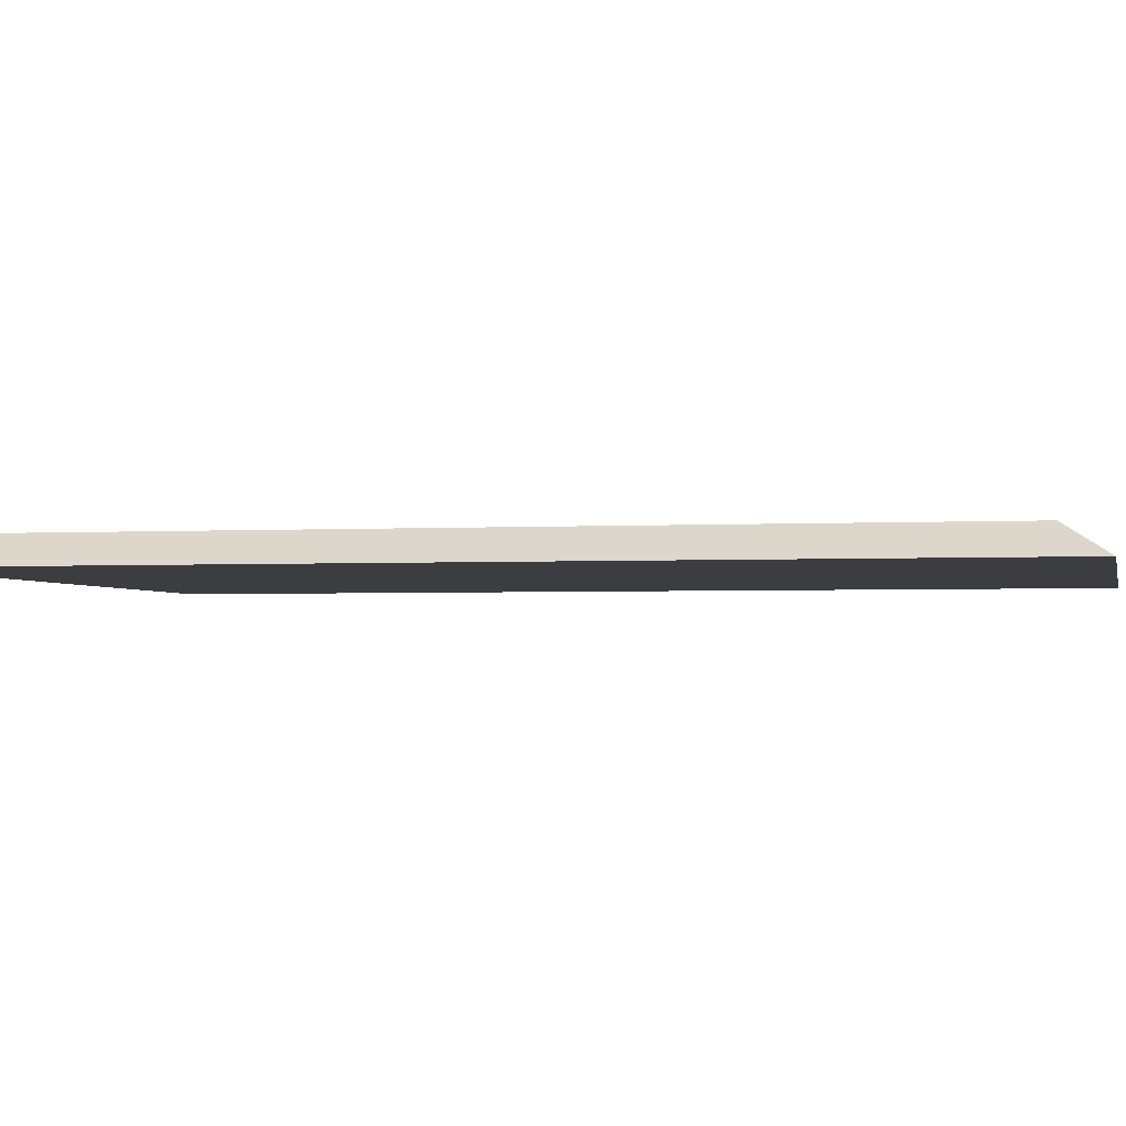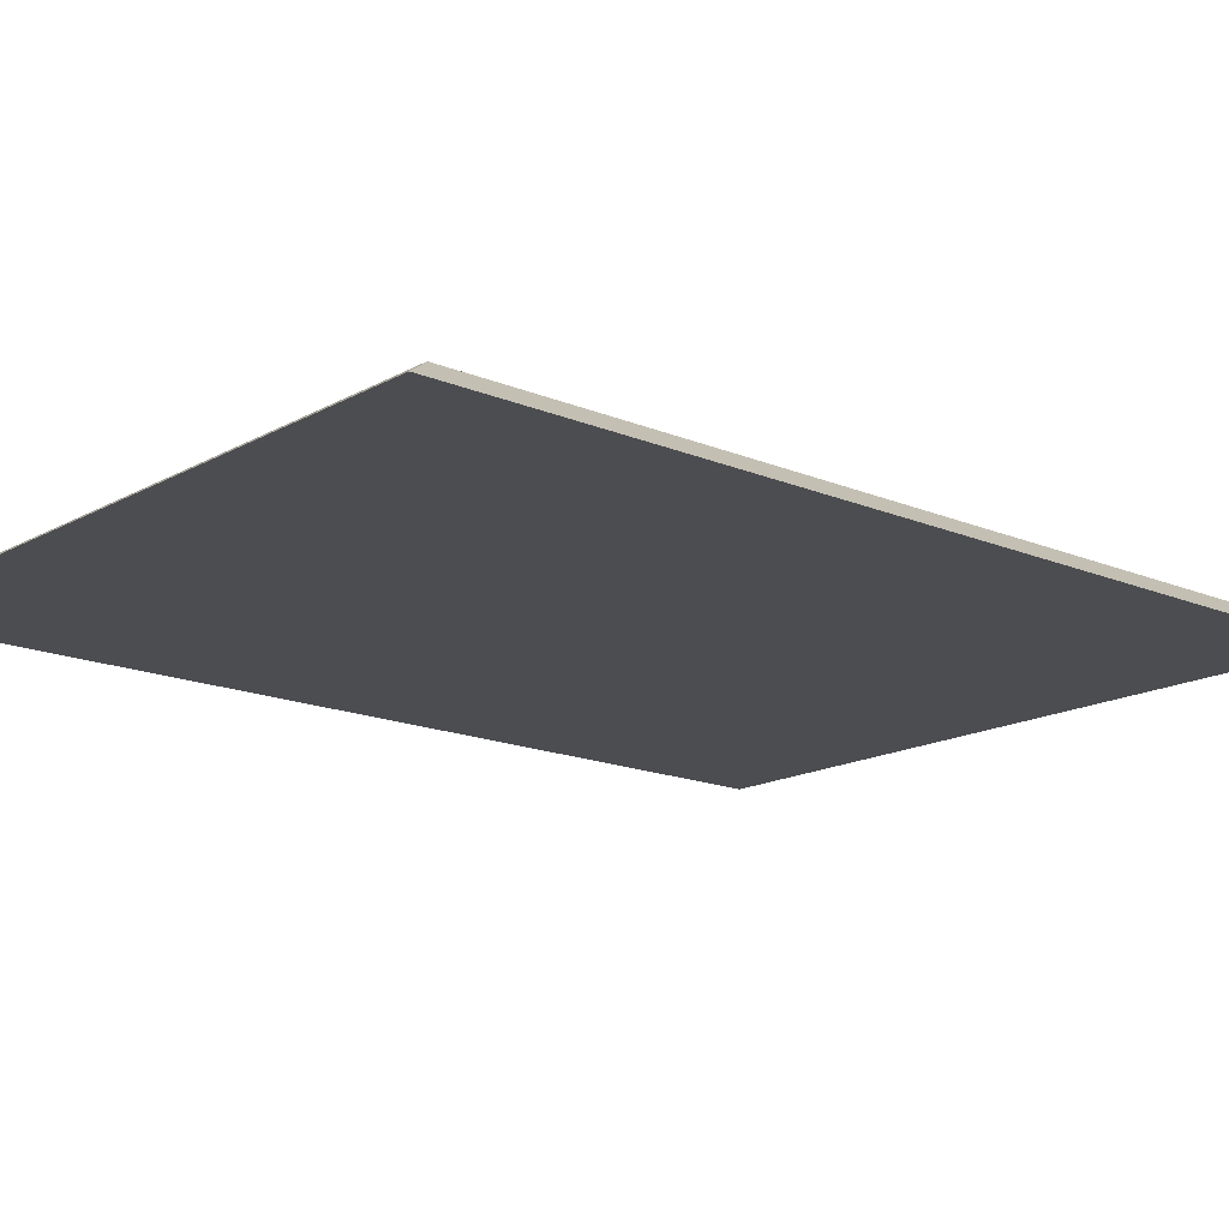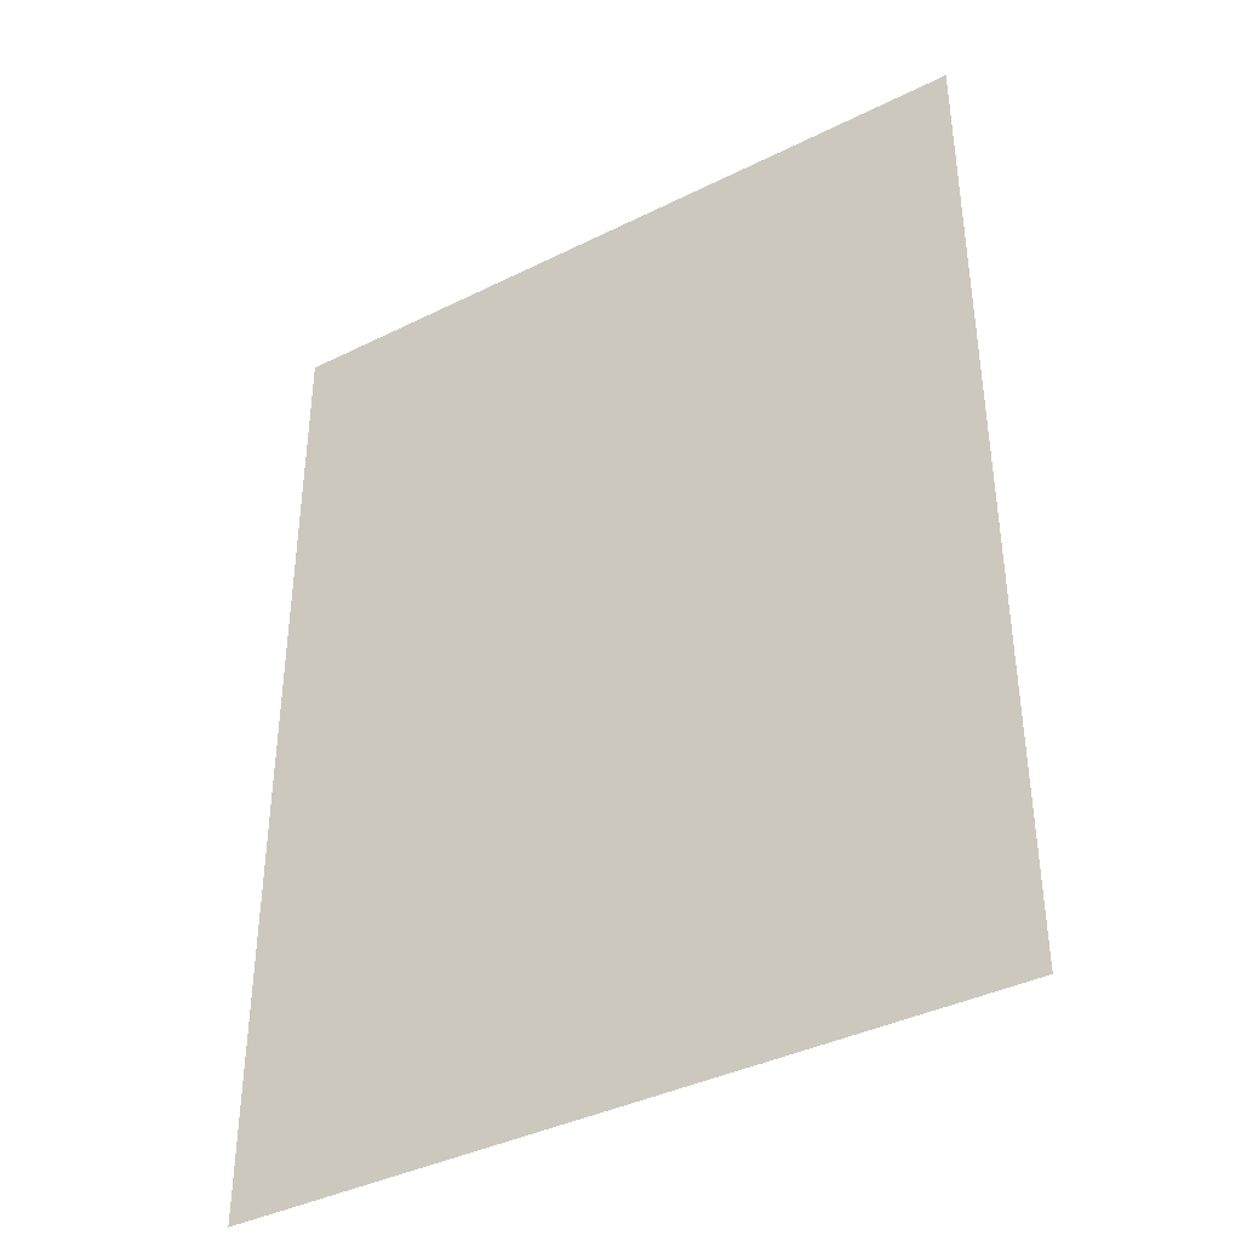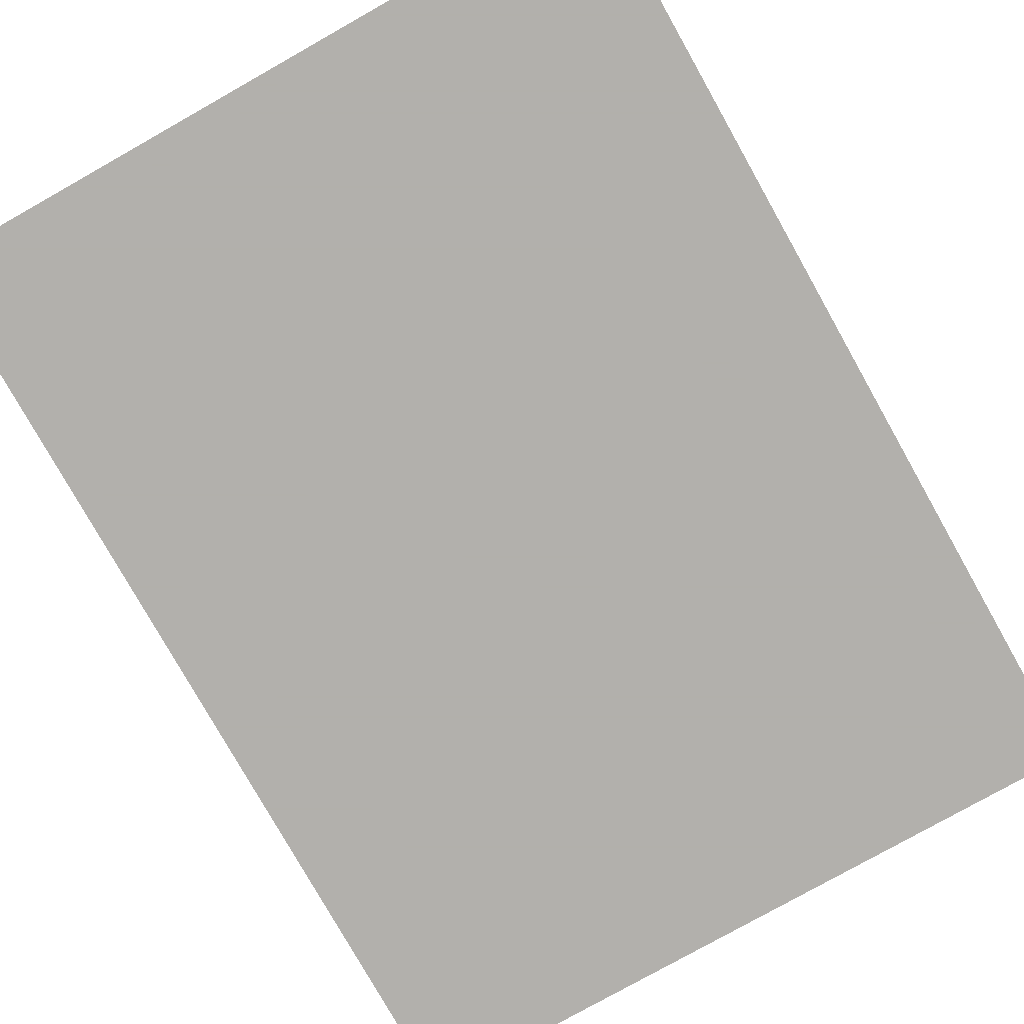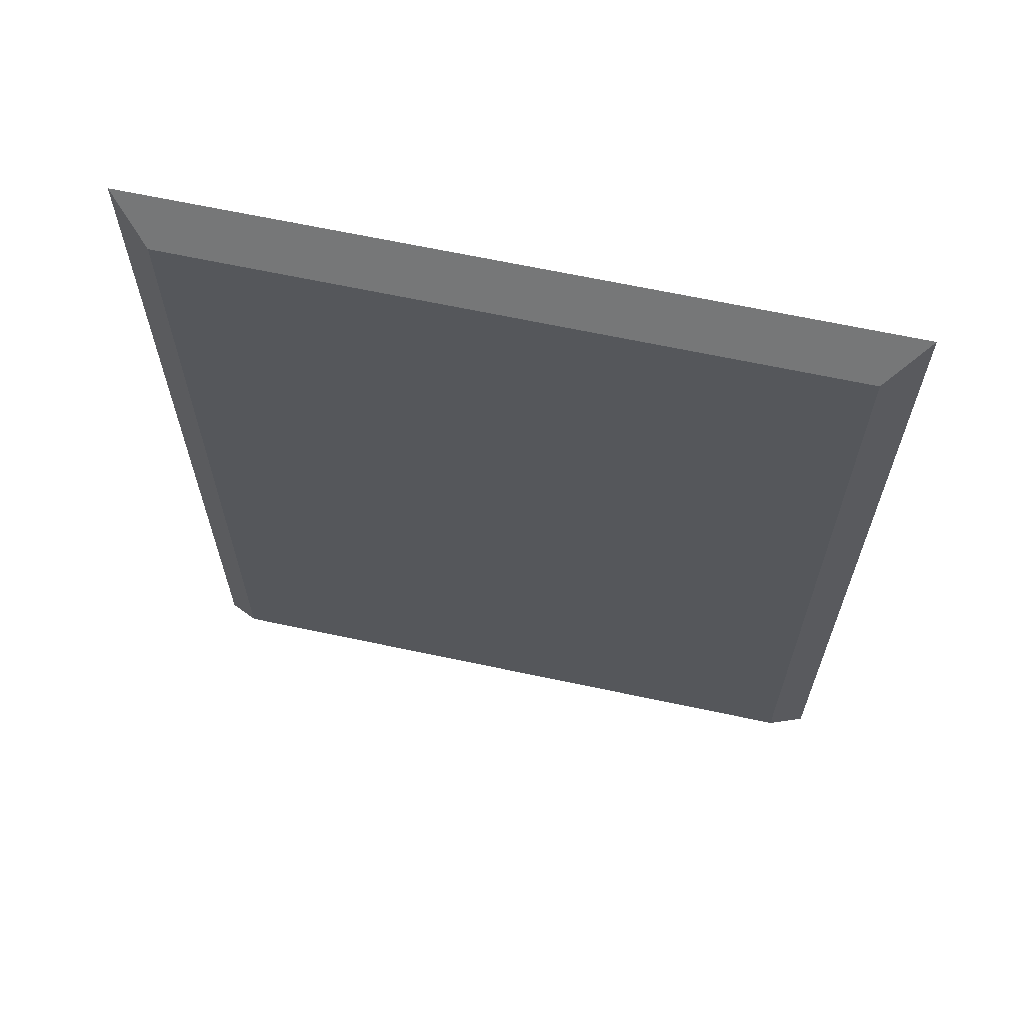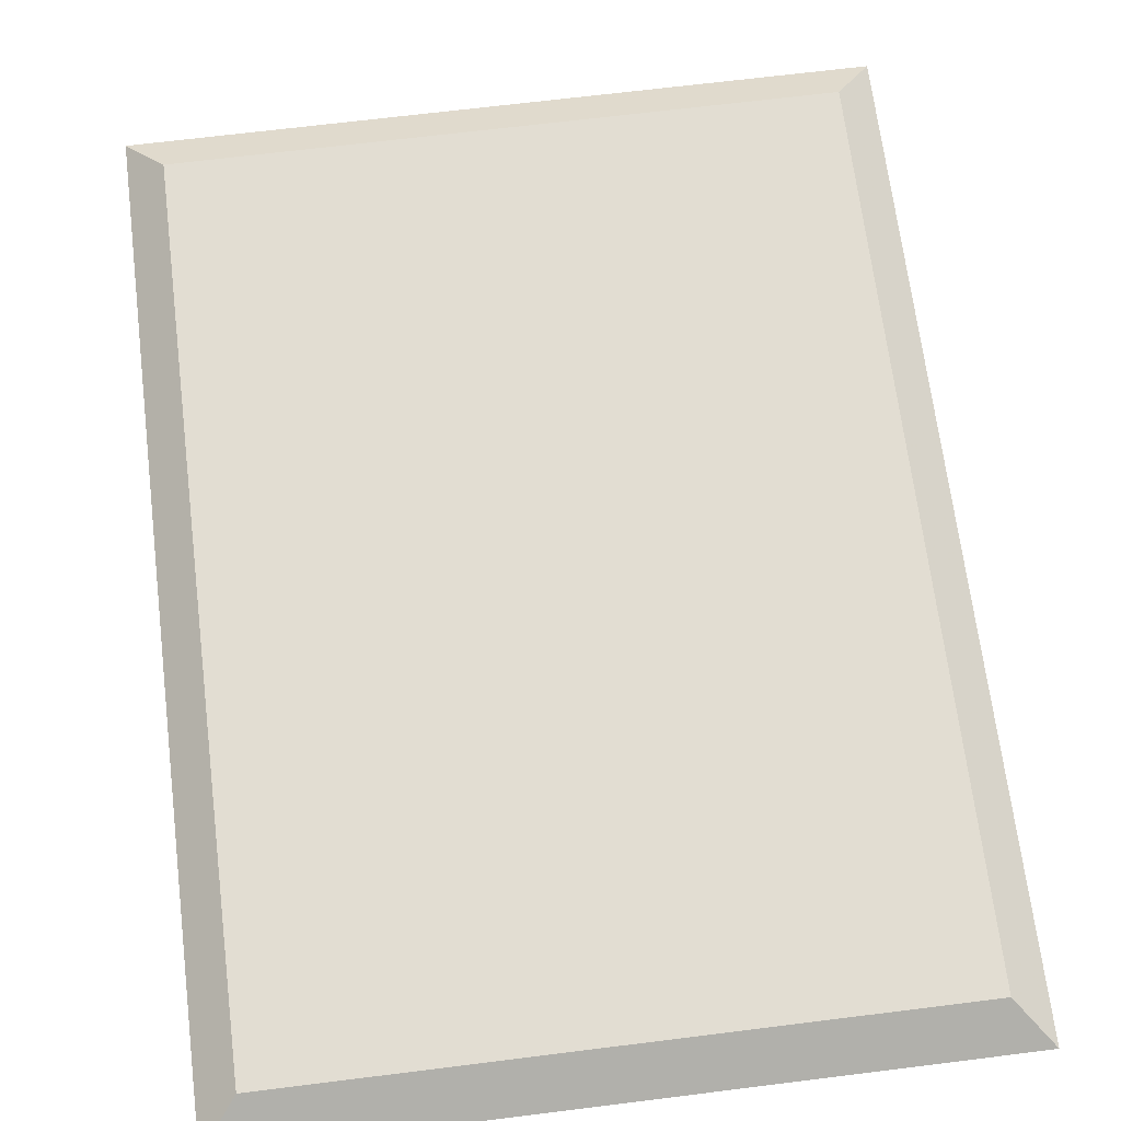
<metadata>
{"format":"obj","ext":"obj","renderer":"f3d","projection":"perspective","resolution":1024,"background":"white","views":[{"elev":-2.4,"azim":-77.9,"up":"+Y"},{"elev":-16.1,"azim":-131.1,"up":"+Y"},{"elev":-39.4,"azim":31.8,"up":"+Z"},{"elev":-78.6,"azim":29.4,"up":"+Y"},{"elev":65.7,"azim":-167.9,"up":"+Z"},{"elev":68.3,"azim":172.9,"up":"+Y"}]}
</metadata>
<code>
g AppleBox.011
v -0.448 0.01965 -0.6101
v 0.448 0.01965 -0.6101
v 0.448 0.01965 0.6101
v -0.448 0.01965 0.6101
v 0.5 -0.01965 -0.6688
v -0.5 -0.01965 -0.6688
v -0.5 -0.01965 0.6688
v 0.5 -0.01965 0.6688
v 0.5 -0.01965 -0.6688
v 0.5 -0.01965 0.6688
v 0.448 0.01965 0.6101
v 0.448 0.01965 -0.6101
v -0.448 0.01965 0.6101
v 0.448 0.01965 0.6101
v 0.5 -0.01965 0.6688
v -0.5 -0.01965 0.6688
v -0.5 -0.01965 -0.6688
v -0.448 0.01965 -0.6101
v -0.448 0.01965 0.6101
v -0.5 -0.01965 0.6688
v 0.5 -0.01965 -0.6688
v 0.448 0.01965 -0.6101
v -0.448 0.01965 -0.6101
v -0.5 -0.01965 -0.6688
g AppleBox.011_0
f 3 2 1
f 4 3 1
f 7 6 5
f 8 7 5
f 11 10 9
f 12 11 9
f 15 14 13
f 16 15 13
f 19 18 17
f 20 19 17
f 23 22 21
f 24 23 21

</code>
